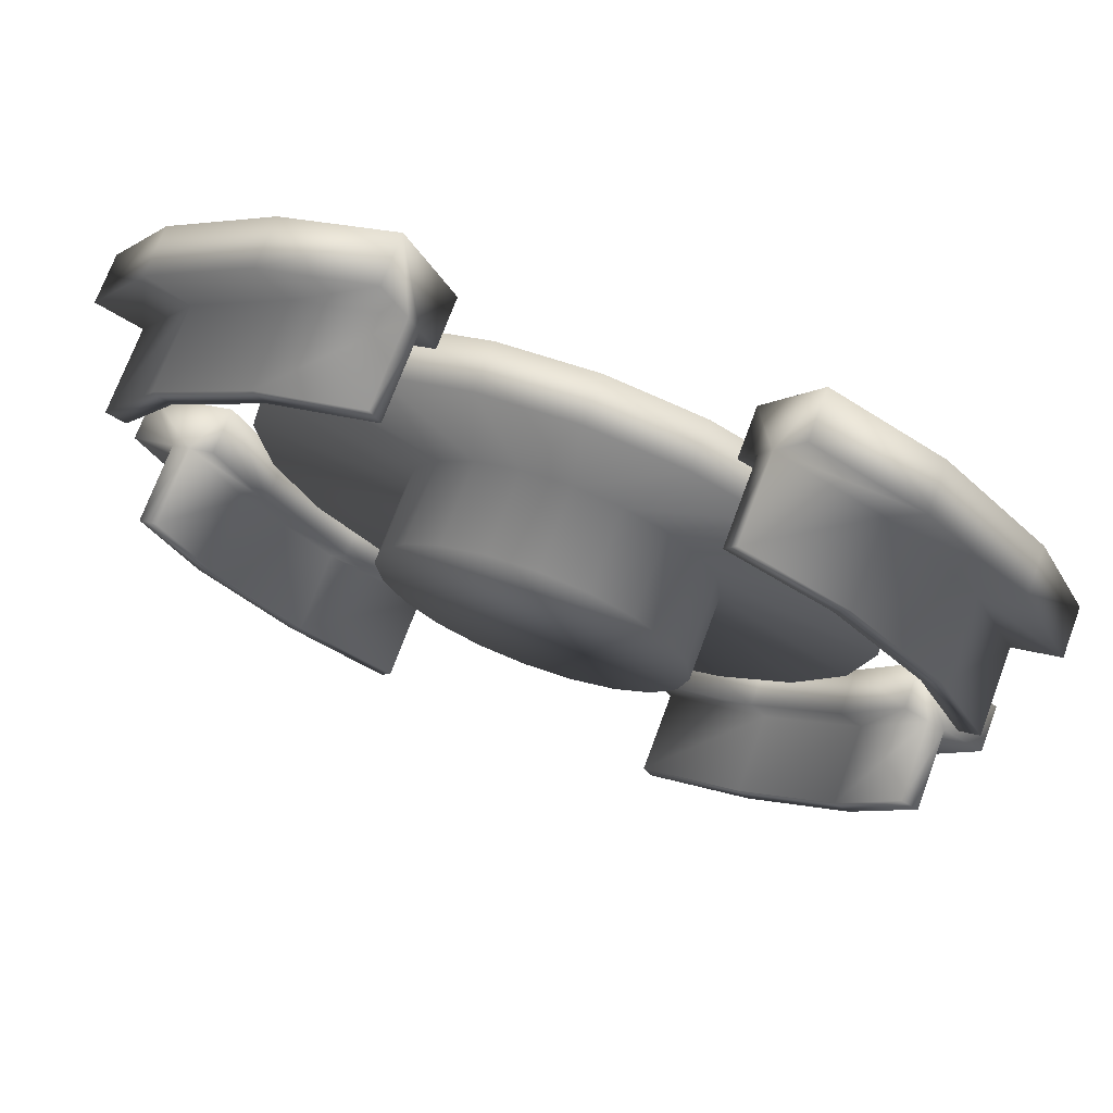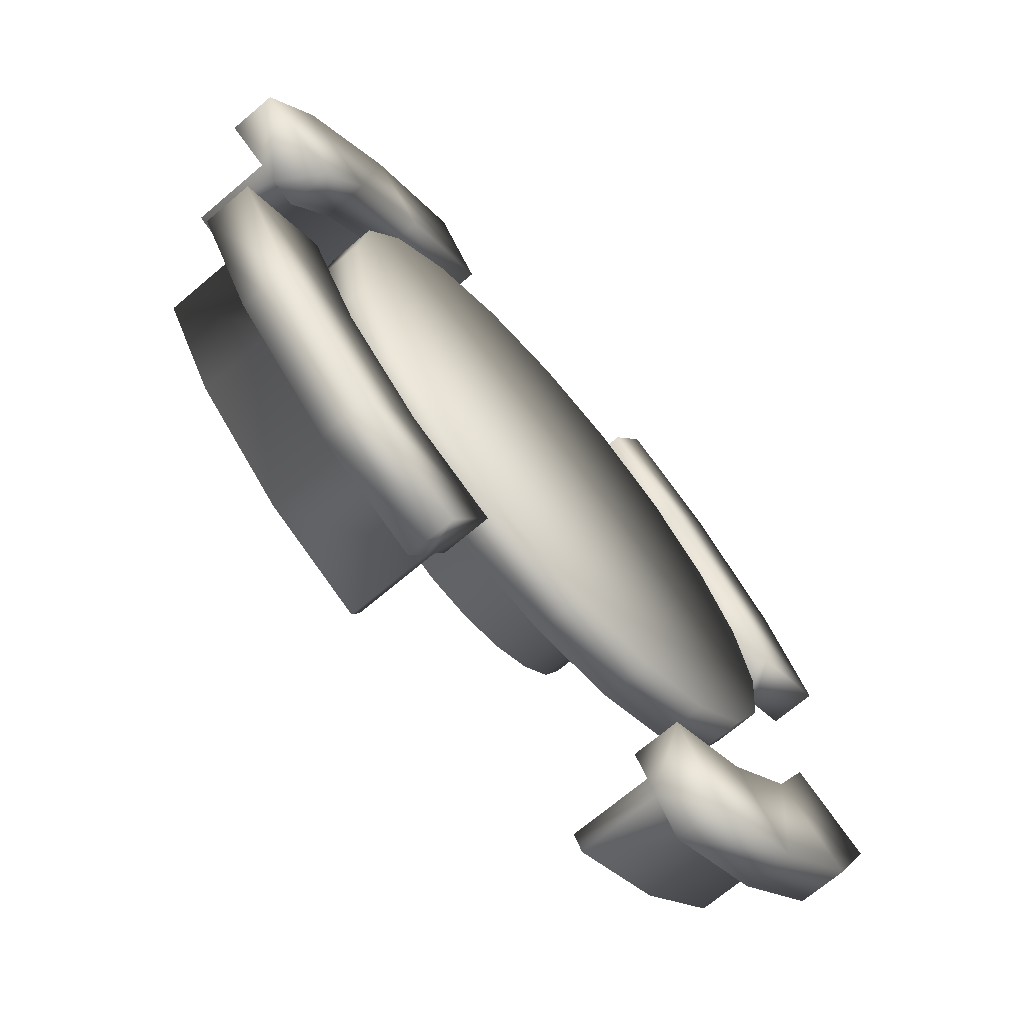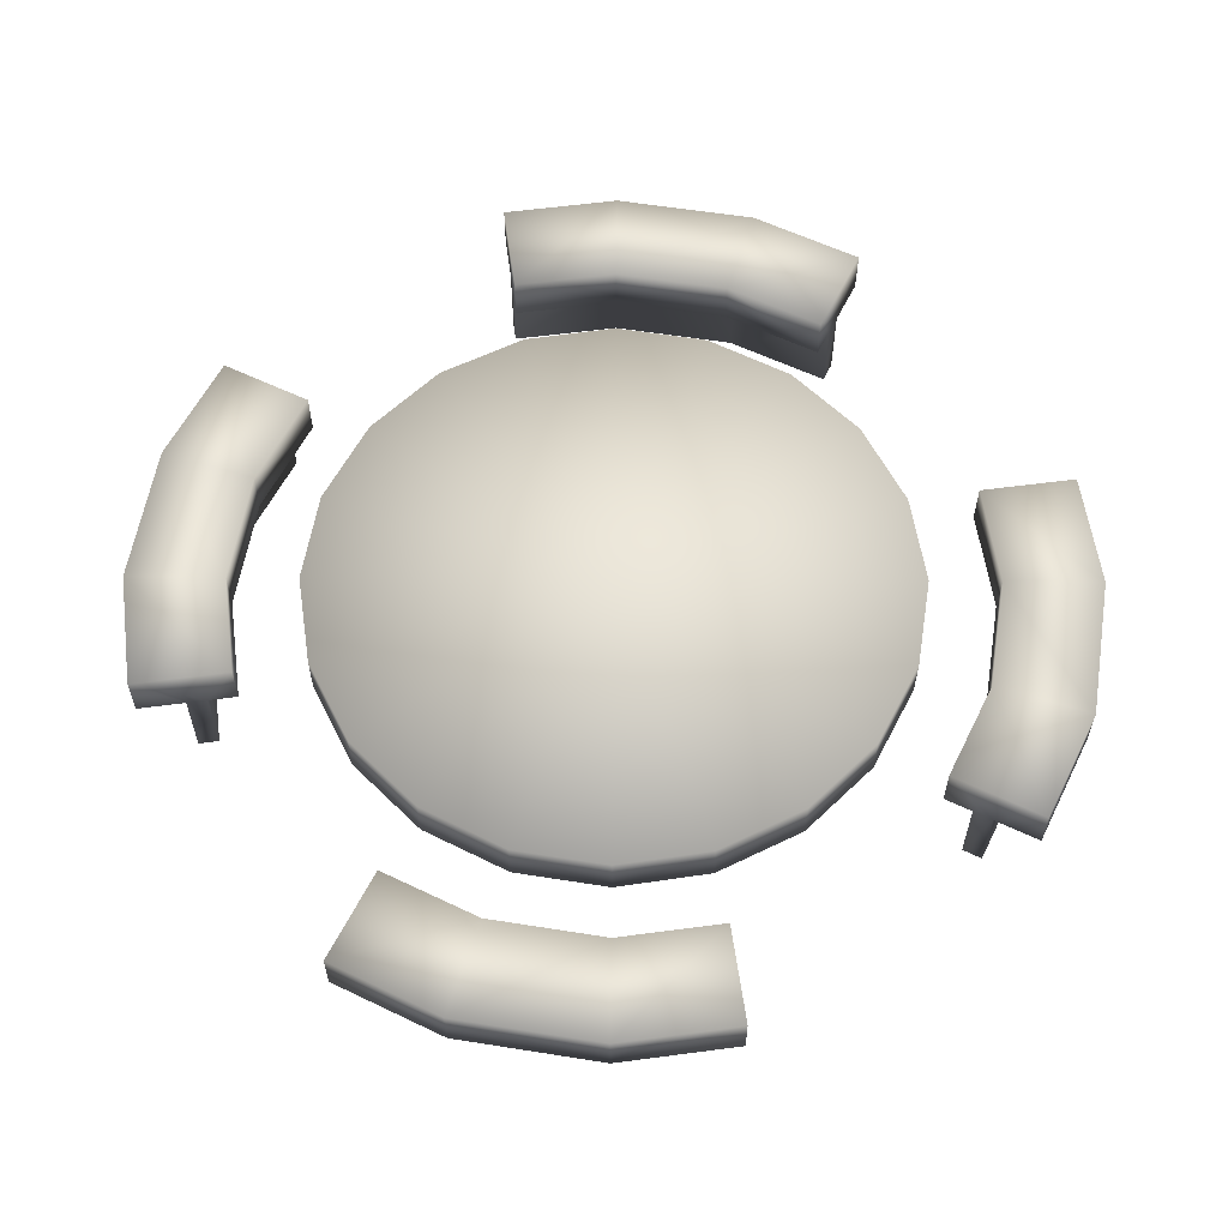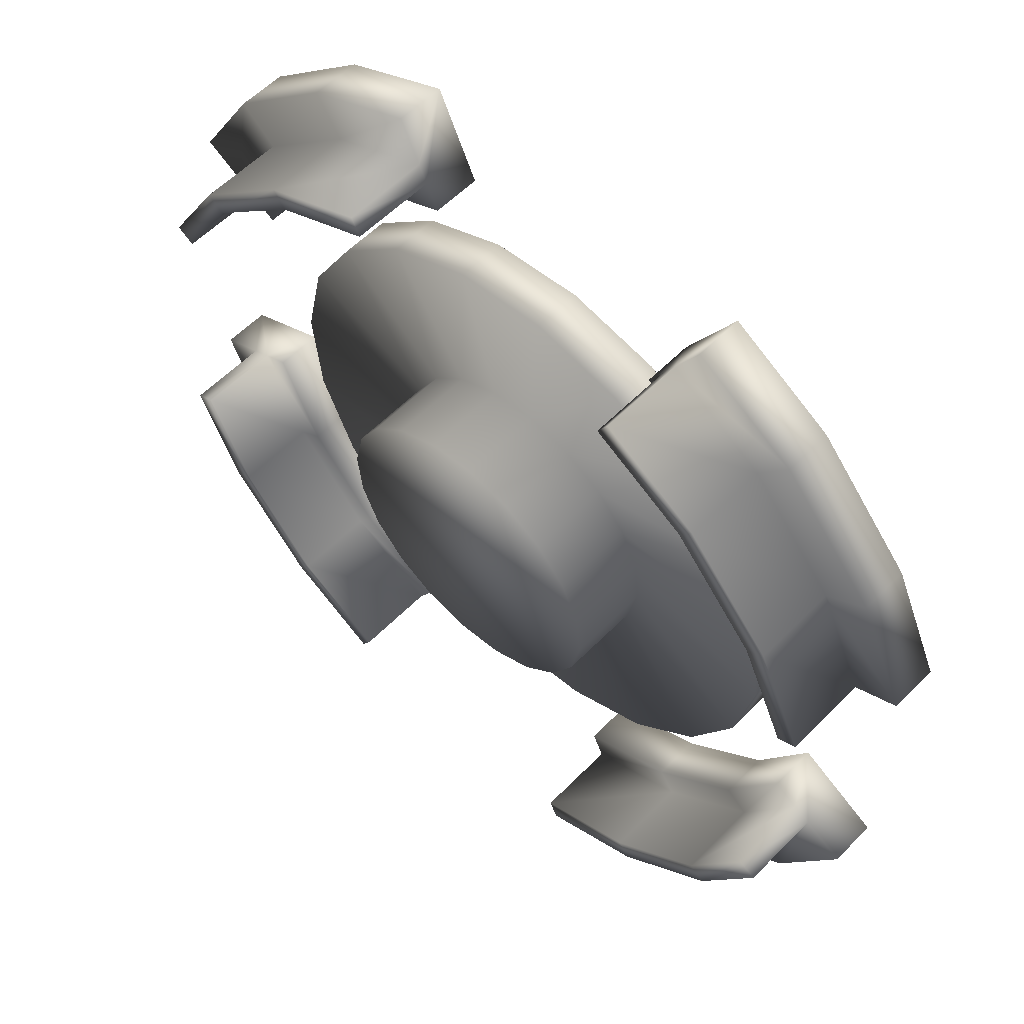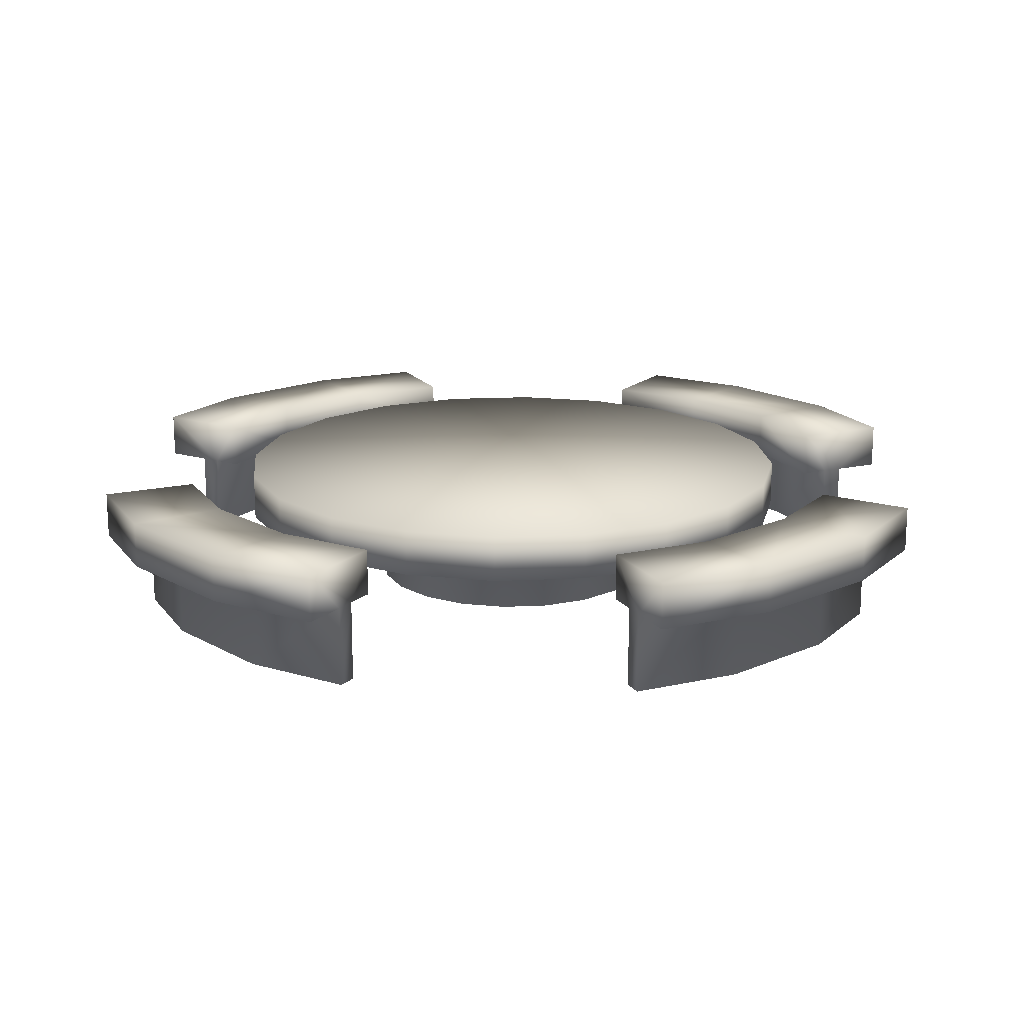
<metadata>
{"format":"obj","ext":"obj","renderer":"f3d","projection":"perspective","resolution":1024,"background":"white","views":[{"elev":71.7,"azim":-159.7,"up":"+Y"},{"elev":-70.1,"azim":-49.7,"up":"+Y"},{"elev":58.9,"azim":-32.7,"up":"+Z"},{"elev":57.4,"azim":-136.3,"up":"+Y"},{"elev":17.0,"azim":96.4,"up":"+Z"}]}
</metadata>
<code>
g Object362
v 0.7325 -0.4757 0.1596
v 0.899 -0.2803 0.1596
v 0.8368 -0.2514 0.1596
v 0.7903 -0.5139 0.1596
v 0.5496 -0.6787 0.1596
v 0.5937 -0.7323 0.1596
v 0.3375 -0.806 0.1596
v 0.3728 -0.8648 0.1596
v 0.899 -0.2803 -0.03272
v 0.7903 -0.5139 -0.03272
v 0.9425 -0.3006 -0.03272
v 0.9425 -0.3006 0.1596
v 0.5937 -0.7323 -0.03272
v 0.8308 -0.5407 -0.03272
v 0.3728 -0.8648 -0.03272
v 0.3974 -0.906 0.1596
v 0.8308 -0.5407 0.1596
v 1.044 -0.3478 0.1596
v 0.9253 -0.6032 0.1596
v 0.6246 -0.7698 -0.03272
v 0.6246 -0.7698 0.1596
v 0.6966 -0.8572 0.1596
v 0.4551 -1.002 0.1596
v 0.3974 -0.906 -0.03272
v 0.4757 0.7325 0.1596
v 0.2803 0.899 0.1596
v 0.2514 0.8368 0.1596
v 0.5139 0.7903 0.1596
v 0.6787 0.5496 0.1596
v 0.7323 0.5937 0.1596
v 0.806 0.3375 0.1596
v 0.8648 0.3728 0.1596
v 0.2803 0.899 -0.03272
v 0.5139 0.7903 -0.03272
v 0.3006 0.9425 -0.03272
v 0.3006 0.9425 0.1596
v 0.7323 0.5937 -0.03272
v 0.5407 0.8308 -0.03272
v 0.8648 0.3728 -0.03272
v 0.906 0.3974 0.1596
v 0.5407 0.8308 0.1596
v 0.3478 1.044 0.1596
v 0.6032 0.9253 0.1596
v 0.7698 0.6246 -0.03272
v 0.7698 0.6246 0.1596
v 0.8572 0.6966 0.1596
v 1.002 0.4551 0.1596
v 0.906 0.3974 -0.03272
v -0.7325 0.4757 0.1596
v -0.899 0.2803 0.1596
v -0.8368 0.2514 0.1596
v -0.7903 0.5139 0.1596
v -0.5496 0.6787 0.1596
v -0.5937 0.7323 0.1596
v -0.3375 0.806 0.1596
v -0.3728 0.8648 0.1596
v -0.899 0.2803 -0.03272
v -0.7903 0.5139 -0.03272
v -0.9425 0.3006 -0.03272
v -0.9425 0.3006 0.1596
v -0.5937 0.7323 -0.03272
v -0.8308 0.5407 -0.03272
v -0.3728 0.8648 -0.03272
v -0.3974 0.906 0.1596
v -0.8308 0.5407 0.1596
v -1.044 0.3478 0.1596
v -0.9253 0.6032 0.1596
v -0.6246 0.7698 -0.03272
v -0.6246 0.7698 0.1596
v -0.6966 0.8572 0.1596
v -0.4551 1.002 0.1596
v -0.3974 0.906 -0.03272
v -0.4757 -0.7325 0.1596
v -0.2803 -0.899 0.1596
v -0.2514 -0.8368 0.1596
v -0.5139 -0.7903 0.1596
v -0.6787 -0.5496 0.1596
v -0.7323 -0.5937 0.1596
v -0.806 -0.3375 0.1596
v -0.8648 -0.3728 0.1596
v -0.2803 -0.899 -0.03272
v -0.5139 -0.7903 -0.03272
v -0.3006 -0.9425 -0.03272
v -0.3006 -0.9425 0.1596
v -0.7323 -0.5937 -0.03272
v -0.5407 -0.8308 -0.03272
v -0.8648 -0.3728 -0.03272
v -0.906 -0.3974 0.1596
v -0.5407 -0.8308 0.1596
v -0.3478 -1.044 0.1596
v -0.6032 -0.9253 0.1596
v -0.7698 -0.6246 -0.03272
v -0.7698 -0.6246 0.1596
v -0.8572 -0.6966 0.1596
v -1.002 -0.4551 0.1596
v -0.906 -0.3974 -0.03272
v 0.7325 -0.4757 0.1596
v 0.8368 -0.2514 0.1596
v 0.8368 -0.2514 0.2705
v 0.899 -0.2803 0.1596
v 0.7325 -0.4757 0.2705
v 0.5496 -0.6787 0.1596
v 1.044 -0.3478 0.2705
v 0.9425 -0.3006 0.1596
v 1.044 -0.3478 0.1596
v 0.9253 -0.6032 0.1596
v 0.9253 -0.6032 0.2705
v 0.6966 -0.8572 0.1596
v 0.6966 -0.8572 0.2705
v 0.4551 -1.002 0.1596
v 0.5496 -0.6787 0.2705
v 0.3375 -0.806 0.1596
v 0.4551 -1.002 0.2705
v 0.3974 -0.906 0.1596
v 0.3375 -0.806 0.2705
v 0.3728 -0.8648 0.1596
v 0.4757 0.7325 0.1596
v 0.2514 0.8368 0.1596
v 0.2514 0.8368 0.2705
v 0.2803 0.899 0.1596
v 0.4757 0.7325 0.2705
v 0.6787 0.5496 0.1596
v 0.3478 1.044 0.2705
v 0.3006 0.9425 0.1596
v 0.3478 1.044 0.1596
v 0.6032 0.9253 0.1596
v 0.6032 0.9253 0.2705
v 0.8572 0.6966 0.1596
v 0.8572 0.6966 0.2705
v 1.002 0.4551 0.1596
v 0.6787 0.5496 0.2705
v 0.806 0.3375 0.1596
v 1.002 0.4551 0.2705
v 0.906 0.3974 0.1596
v 0.806 0.3375 0.2705
v 0.8648 0.3728 0.1596
v -0.7325 0.4757 0.1596
v -0.8368 0.2514 0.1596
v -0.8368 0.2514 0.2705
v -0.899 0.2803 0.1596
v -0.7325 0.4757 0.2705
v -0.5496 0.6787 0.1596
v -1.044 0.3478 0.2705
v -0.9425 0.3006 0.1596
v -1.044 0.3478 0.1596
v -0.9253 0.6032 0.1596
v -0.9253 0.6032 0.2705
v -0.6966 0.8572 0.1596
v -0.6966 0.8572 0.2705
v -0.4551 1.002 0.1596
v -0.5496 0.6787 0.2705
v -0.3375 0.806 0.1596
v -0.4551 1.002 0.2705
v -0.3974 0.906 0.1596
v -0.3375 0.806 0.2705
v -0.3728 0.8648 0.1596
v -0.4757 -0.7325 0.1596
v -0.2514 -0.8368 0.1596
v -0.2514 -0.8368 0.2705
v -0.2803 -0.899 0.1596
v -0.4757 -0.7325 0.2705
v -0.6787 -0.5496 0.1596
v -0.3478 -1.044 0.2705
v -0.3006 -0.9425 0.1596
v -0.3478 -1.044 0.1596
v -0.6032 -0.9253 0.1596
v -0.6032 -0.9253 0.2705
v -0.8572 -0.6966 0.1596
v -0.8572 -0.6966 0.2705
v -1.002 -0.4551 0.1596
v -0.6787 -0.5496 0.2705
v -0.806 -0.3375 0.1596
v -1.002 -0.4551 0.2705
v -0.906 -0.3974 0.1596
v -0.806 -0.3375 0.2705
v -0.8648 -0.3728 0.1596
v 0.7068 0.03704 0.1596
v 0.7068 0.03704 0.2705
v 0.6607 0.2536 0.2705
v 0.6607 0.2536 0.1596
v 0.6836 -0.1832 0.1596
v 0.55 0.4454 0.2705
v 0.55 0.4454 0.1596
v 0.6836 -0.1832 0.2705
v 0.5936 -0.3855 0.1596
v 2.384e-07 -2.384e-07 0.2705
v 0.3855 0.5936 0.2705
v 0.5936 -0.3855 0.2705
v 0.3855 0.5936 0.1596
v 0.4454 -0.55 0.1596
v 0.1832 0.6836 0.2705
v 0.1832 0.6836 0.1596
v 0.4454 -0.55 0.2705
v 0.2536 -0.6607 0.1596
v -0.03704 0.7068 0.2705
v -0.03704 0.7068 0.1596
v 0.2536 -0.6607 0.2705
v 0.03704 -0.7068 0.1596
v -0.2536 0.6607 0.2705
v -0.2536 0.6607 0.1596
v 0.03704 -0.7068 0.2705
v -0.4454 0.55 0.2705
v -0.1832 -0.6836 0.2705
v -0.1832 -0.6836 0.1596
v -0.4454 0.55 0.1596
v -0.3855 -0.5936 0.1596
v -0.5936 0.3855 0.2705
v -0.5936 0.3855 0.1596
v -0.3855 -0.5936 0.2705
v -0.55 -0.4454 0.1596
v -0.6836 0.1832 0.2705
v -0.6836 0.1832 0.1596
v -0.55 -0.4454 0.2705
v -0.6607 -0.2536 0.1596
v -0.7068 -0.03704 0.2705
v -0.7068 -0.03704 0.1596
v -0.6607 -0.2536 0.2705
v 0.6836 -0.1832 0.1596
v 0.3418 -0.09159 0.1596
v 0.2968 -0.1927 0.1596
v 0.5936 -0.3855 0.1596
v 0.7068 0.03704 0.1596
v 0.2227 -0.275 0.1596
v 0.4454 -0.55 0.1596
v 0.3534 0.01852 0.1596
v 0.6607 0.2536 0.1596
v 0.1268 -0.3304 0.1596
v 0.2536 -0.6607 0.1596
v 0.3304 0.1268 0.1596
v 0.3534 0.01852 -0.03272
v 0.55 0.4454 0.1596
v 0.3418 -0.09159 -0.03272
v 0.2968 -0.1927 -0.03272
v 0.2227 -0.275 -0.03272
v 0.1268 -0.3304 -0.03272
v 0.275 0.2227 -0.03272
v 0.3304 0.1268 -0.03272
v 0.275 0.2227 0.1596
v 0.3855 0.5936 0.1596
v 0.1927 0.2968 0.1596
v 0.1832 0.6836 0.1596
v 0.01852 -0.3534 -0.03272
v 0.09159 0.3418 0.1596
v -0.03704 0.7068 0.1596
v 0.01852 -0.3534 0.1596
v 0.03704 -0.7068 0.1596
v -0.09159 -0.3418 -0.03272
v 0.09159 0.3418 -0.03272
v 0.1927 0.2968 -0.03272
v -0.01852 0.3534 0.1596
v -0.2536 0.6607 0.1596
v -0.09159 -0.3418 0.1596
v -0.1832 -0.6836 0.1596
v -0.1268 0.3304 0.1596
v -0.4454 0.55 0.1596
v -0.1927 -0.2968 -0.03272
v -0.275 -0.2227 -0.03272
v -0.1927 -0.2968 0.1596
v -0.3855 -0.5936 0.1596
v -0.01852 0.3534 -0.03272
v -0.275 -0.2227 0.1596
v -0.55 -0.4454 0.1596
v -0.2227 0.275 0.1596
v -0.5936 0.3855 0.1596
v -0.1268 0.3304 -0.03272
v -0.2227 0.275 -0.03272
v -0.2968 0.1927 0.1596
v -0.6836 0.1832 0.1596
v -0.3304 -0.1268 0.1596
v -0.6607 -0.2536 0.1596
v -0.3304 -0.1268 -0.03272
v -0.3418 0.09159 0.1596
v -0.7068 -0.03704 0.1596
v -0.3534 -0.01852 0.1596
v -0.3534 -0.01852 -0.03272
v -0.3418 0.09159 -0.03272
v -0.2968 0.1927 -0.03272
g Object362_0
f 3 2 1
f 2 4 1
f 1 4 5
f 4 6 5
f 5 6 7
f 6 8 7
f 2 9 4
f 4 10 6
f 9 10 4
f 11 9 2
f 9 11 10
f 12 11 2
f 6 13 8
f 10 13 6
f 11 14 10
f 14 11 12
f 10 14 13
f 13 15 8
f 8 15 16
f 17 14 12
f 12 18 17
f 18 19 17
f 14 20 13
f 13 20 15
f 20 14 17
f 17 19 21
f 21 20 17
f 19 22 21
f 21 22 16
f 22 23 16
f 20 24 15
f 24 20 21
f 16 24 21
f 15 24 16
f 27 26 25
f 26 28 25
f 25 28 29
f 28 30 29
f 29 30 31
f 30 32 31
f 26 33 28
f 28 34 30
f 33 34 28
f 35 33 26
f 33 35 34
f 36 35 26
f 30 37 32
f 34 37 30
f 35 38 34
f 38 35 36
f 34 38 37
f 37 39 32
f 32 39 40
f 41 38 36
f 36 42 41
f 42 43 41
f 38 44 37
f 37 44 39
f 44 38 41
f 41 43 45
f 45 44 41
f 43 46 45
f 45 46 40
f 46 47 40
f 44 48 39
f 48 44 45
f 40 48 45
f 39 48 40
f 51 50 49
f 50 52 49
f 49 52 53
f 52 54 53
f 53 54 55
f 54 56 55
f 50 57 52
f 52 58 54
f 57 58 52
f 59 57 50
f 57 59 58
f 60 59 50
f 54 61 56
f 58 61 54
f 59 62 58
f 62 59 60
f 58 62 61
f 61 63 56
f 56 63 64
f 65 62 60
f 60 66 65
f 66 67 65
f 62 68 61
f 61 68 63
f 68 62 65
f 65 67 69
f 69 68 65
f 67 70 69
f 69 70 64
f 70 71 64
f 68 72 63
f 72 68 69
f 64 72 69
f 63 72 64
f 75 74 73
f 74 76 73
f 73 76 77
f 76 78 77
f 77 78 79
f 78 80 79
f 74 81 76
f 76 82 78
f 81 82 76
f 83 81 74
f 81 83 82
f 84 83 74
f 78 85 80
f 82 85 78
f 83 86 82
f 86 83 84
f 82 86 85
f 85 87 80
f 80 87 88
f 89 86 84
f 84 90 89
f 90 91 89
f 86 92 85
f 85 92 87
f 92 86 89
f 89 91 93
f 93 92 89
f 91 94 93
f 93 94 88
f 94 95 88
f 92 96 87
f 96 92 93
f 88 96 93
f 87 96 88
f 99 98 97
f 99 100 98
f 101 99 97
f 101 97 102
f 99 103 100
f 103 104 100
f 103 105 104
f 105 103 106
f 107 103 99
f 103 107 106
f 101 107 99
f 106 107 108
f 107 109 108
f 109 107 101
f 108 109 110
f 111 101 102
f 111 109 101
f 111 102 112
f 109 113 110
f 113 109 111
f 114 110 113
f 115 111 112
f 115 113 111
f 114 113 115
f 112 116 115
f 116 114 115
f 119 118 117
f 119 120 118
f 121 119 117
f 121 117 122
f 119 123 120
f 123 124 120
f 123 125 124
f 125 123 126
f 127 123 119
f 123 127 126
f 121 127 119
f 126 127 128
f 127 129 128
f 129 127 121
f 128 129 130
f 131 121 122
f 131 129 121
f 131 122 132
f 129 133 130
f 133 129 131
f 134 130 133
f 135 131 132
f 135 133 131
f 134 133 135
f 132 136 135
f 136 134 135
f 139 138 137
f 139 140 138
f 141 139 137
f 141 137 142
f 139 143 140
f 143 144 140
f 143 145 144
f 145 143 146
f 147 143 139
f 143 147 146
f 141 147 139
f 146 147 148
f 147 149 148
f 149 147 141
f 148 149 150
f 151 141 142
f 151 149 141
f 151 142 152
f 149 153 150
f 153 149 151
f 154 150 153
f 155 151 152
f 155 153 151
f 154 153 155
f 152 156 155
f 156 154 155
f 159 158 157
f 159 160 158
f 161 159 157
f 161 157 162
f 159 163 160
f 163 164 160
f 163 165 164
f 165 163 166
f 167 163 159
f 163 167 166
f 161 167 159
f 166 167 168
f 167 169 168
f 169 167 161
f 168 169 170
f 171 161 162
f 171 169 161
f 171 162 172
f 169 173 170
f 173 169 171
f 174 170 173
f 175 171 172
f 175 173 171
f 174 173 175
f 172 176 175
f 176 174 175
f 179 178 177
f 180 179 177
f 177 178 181
f 182 179 180
f 183 182 180
f 178 184 181
f 181 184 185
f 179 186 178
f 182 186 179
f 178 186 184
f 187 186 182
f 187 182 183
f 184 186 188
f 184 188 185
f 189 187 183
f 185 188 190
f 191 187 189
f 191 186 187
f 192 191 189
f 188 193 190
f 188 186 193
f 190 193 194
f 195 191 192
f 195 186 191
f 196 195 192
f 193 197 194
f 193 186 197
f 194 197 198
f 199 195 196
f 199 186 195
f 200 199 196
f 197 201 198
f 197 186 201
f 202 186 199
f 202 199 200
f 201 186 203
f 198 201 204
f 201 203 204
f 205 202 200
f 204 203 206
f 207 202 205
f 207 186 202
f 208 207 205
f 203 209 206
f 203 186 209
f 206 209 210
f 211 207 208
f 211 186 207
f 212 211 208
f 209 213 210
f 209 186 213
f 210 213 214
f 215 211 212
f 215 186 211
f 216 215 212
f 214 217 216
f 213 217 214
f 213 186 217
f 217 215 216
f 217 186 215
f 220 219 218
f 221 220 218
f 218 219 222
f 223 220 221
f 224 223 221
f 219 225 222
f 222 225 226
f 227 223 224
f 228 227 224
f 225 229 226
f 225 230 229
f 226 229 231
f 219 232 225
f 232 230 225
f 233 232 219
f 220 233 219
f 230 232 233
f 234 233 220
f 223 234 220
f 234 230 233
f 235 234 223
f 227 235 223
f 234 235 230
f 235 236 230
f 236 237 230
f 230 237 229
f 229 238 231
f 229 237 238
f 237 236 238
f 231 238 239
f 238 240 239
f 238 236 240
f 239 240 241
f 242 235 227
f 235 242 236
f 240 243 241
f 241 243 244
f 245 242 227
f 245 227 228
f 246 245 228
f 247 242 245
f 242 247 236
f 247 248 236
f 236 249 240
f 240 249 243
f 248 249 236
f 249 248 243
f 243 250 244
f 243 248 250
f 244 250 251
f 252 245 246
f 252 247 245
f 253 252 246
f 250 254 251
f 251 254 255
f 256 247 252
f 247 256 248
f 256 257 248
f 258 252 253
f 258 256 252
f 257 256 258
f 259 258 253
f 248 260 250
f 250 260 254
f 260 248 257
f 261 258 259
f 261 257 258
f 262 261 259
f 254 263 255
f 255 263 264
f 260 265 254
f 257 265 260
f 254 265 263
f 257 266 265
f 265 266 263
f 263 267 264
f 263 266 267
f 264 267 268
f 269 261 262
f 270 269 262
f 271 257 261
f 257 271 266
f 269 271 261
f 267 272 268
f 268 272 273
f 273 274 270
f 274 269 270
f 272 274 273
f 275 271 269
f 274 275 269
f 271 275 266
f 276 275 274
f 272 276 274
f 275 276 266
f 266 277 267
f 267 277 272
f 276 277 266
f 277 276 272

</code>
